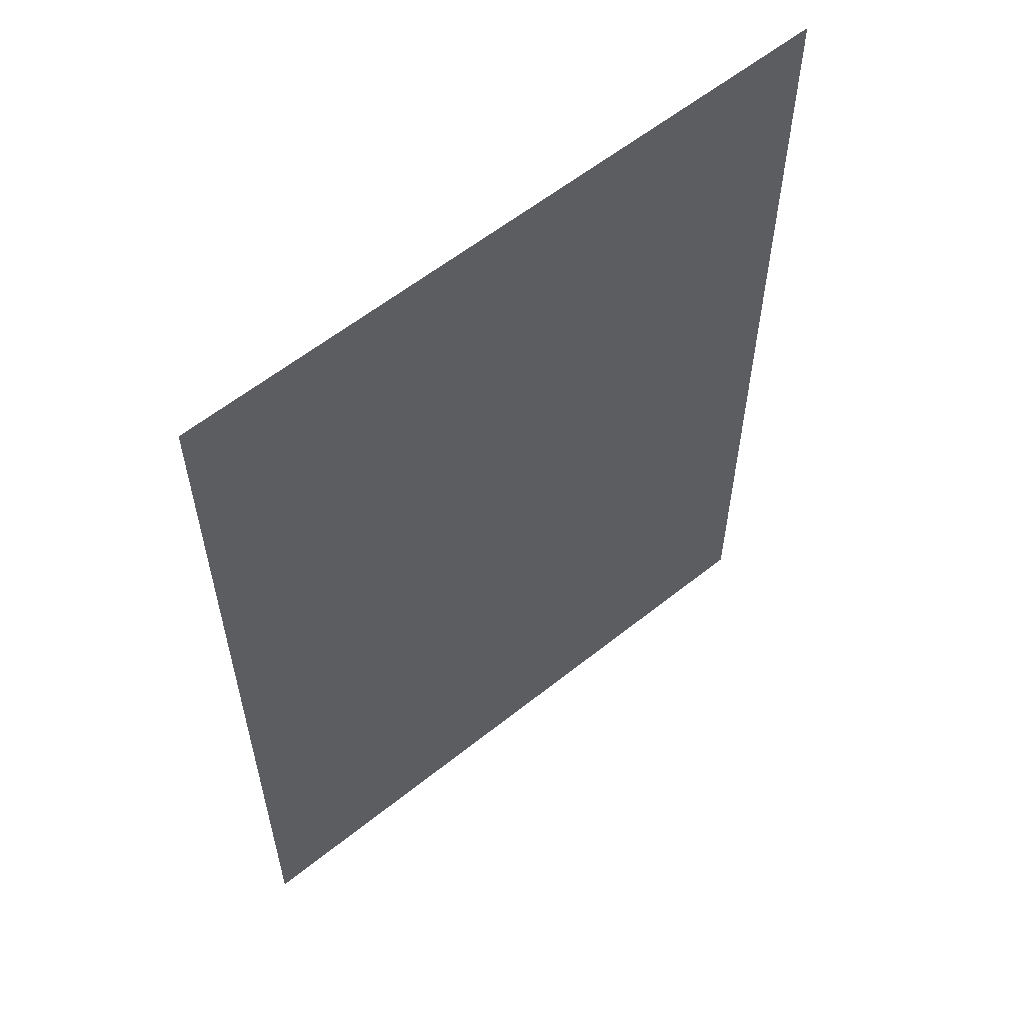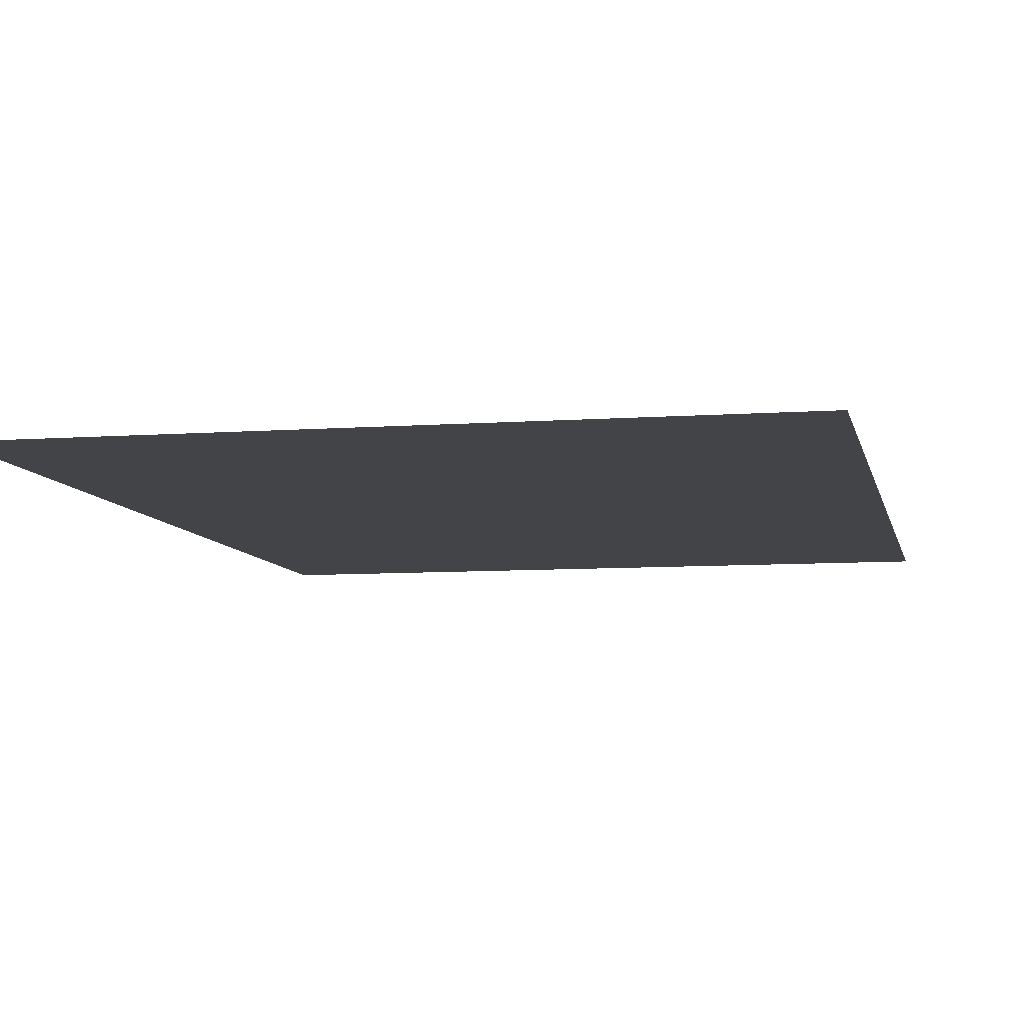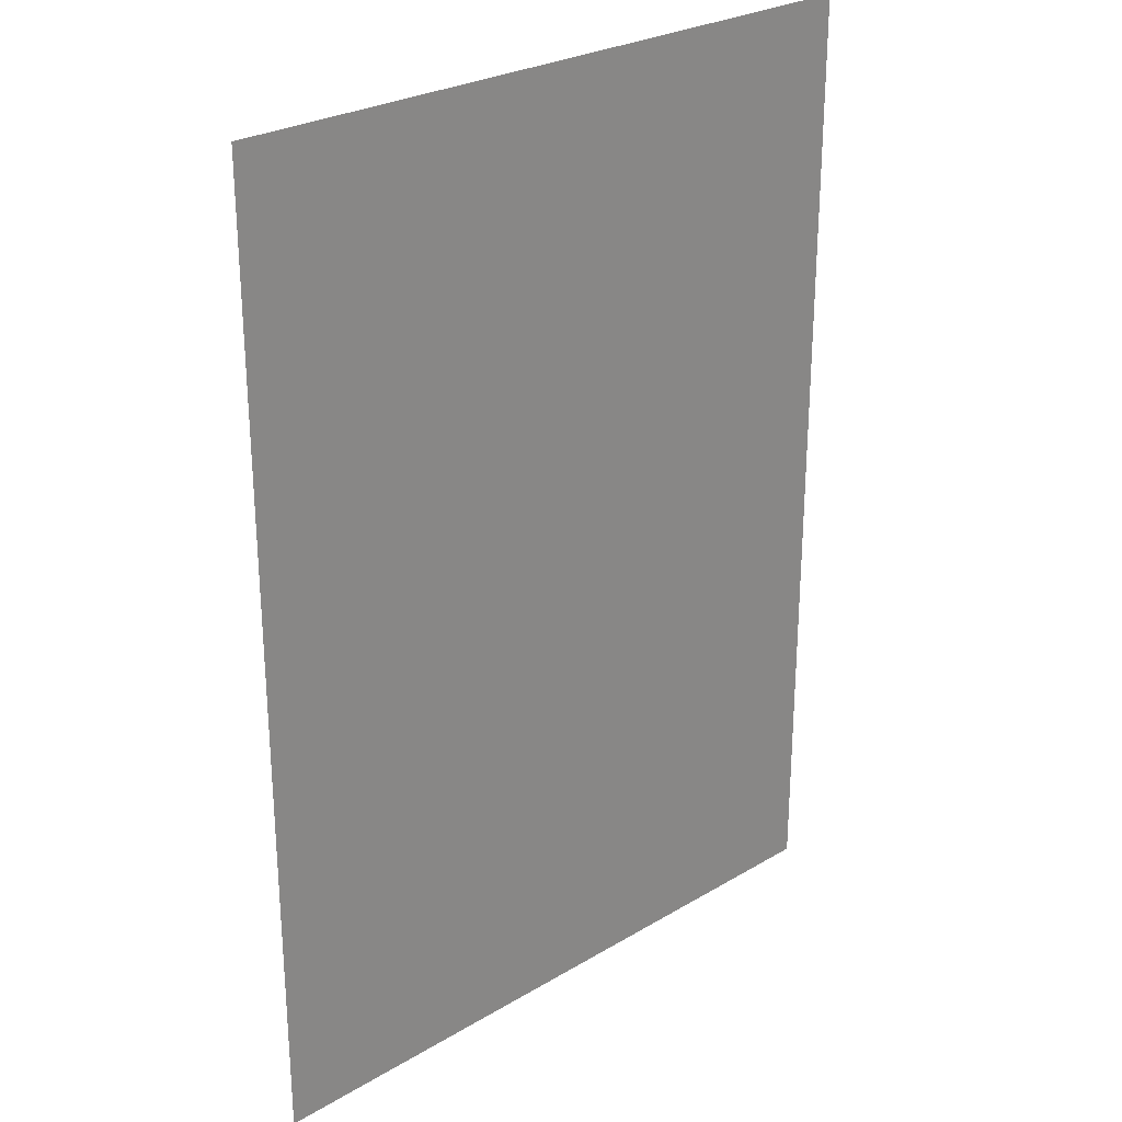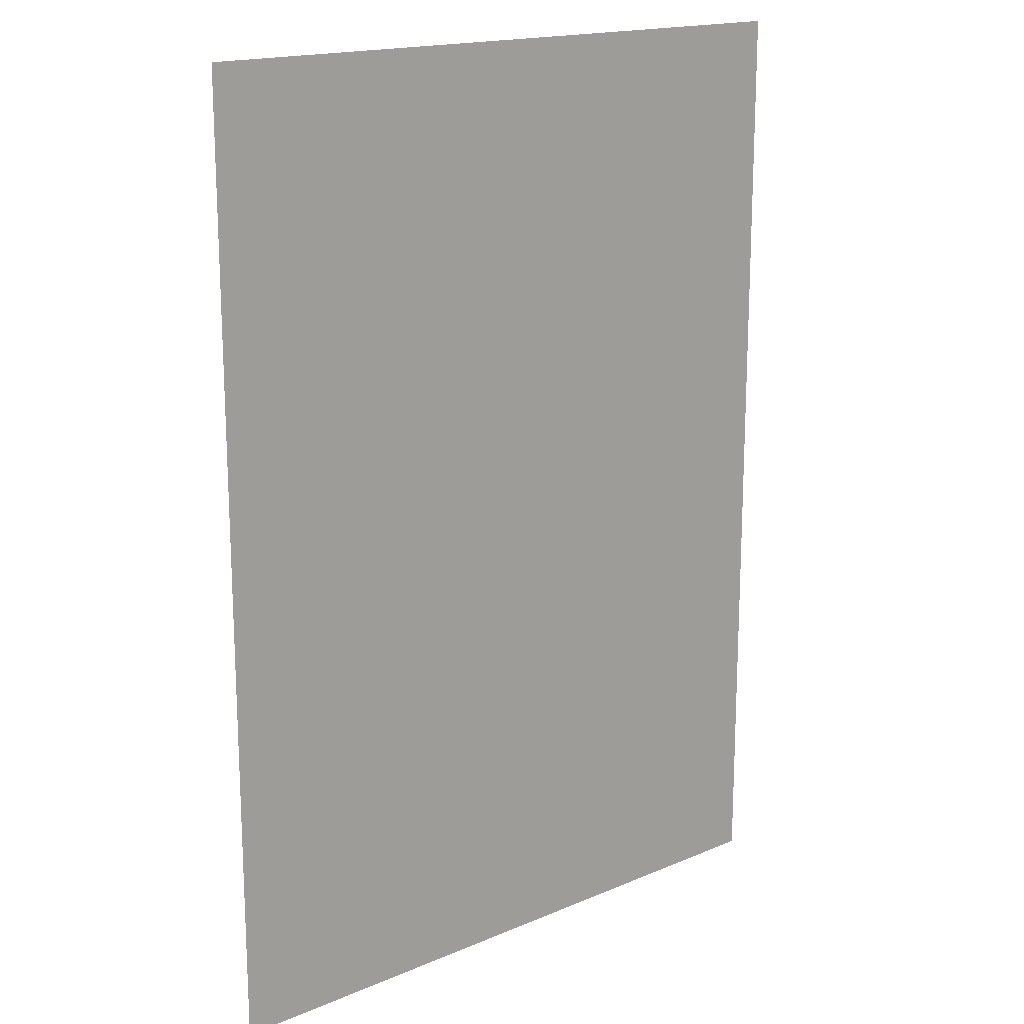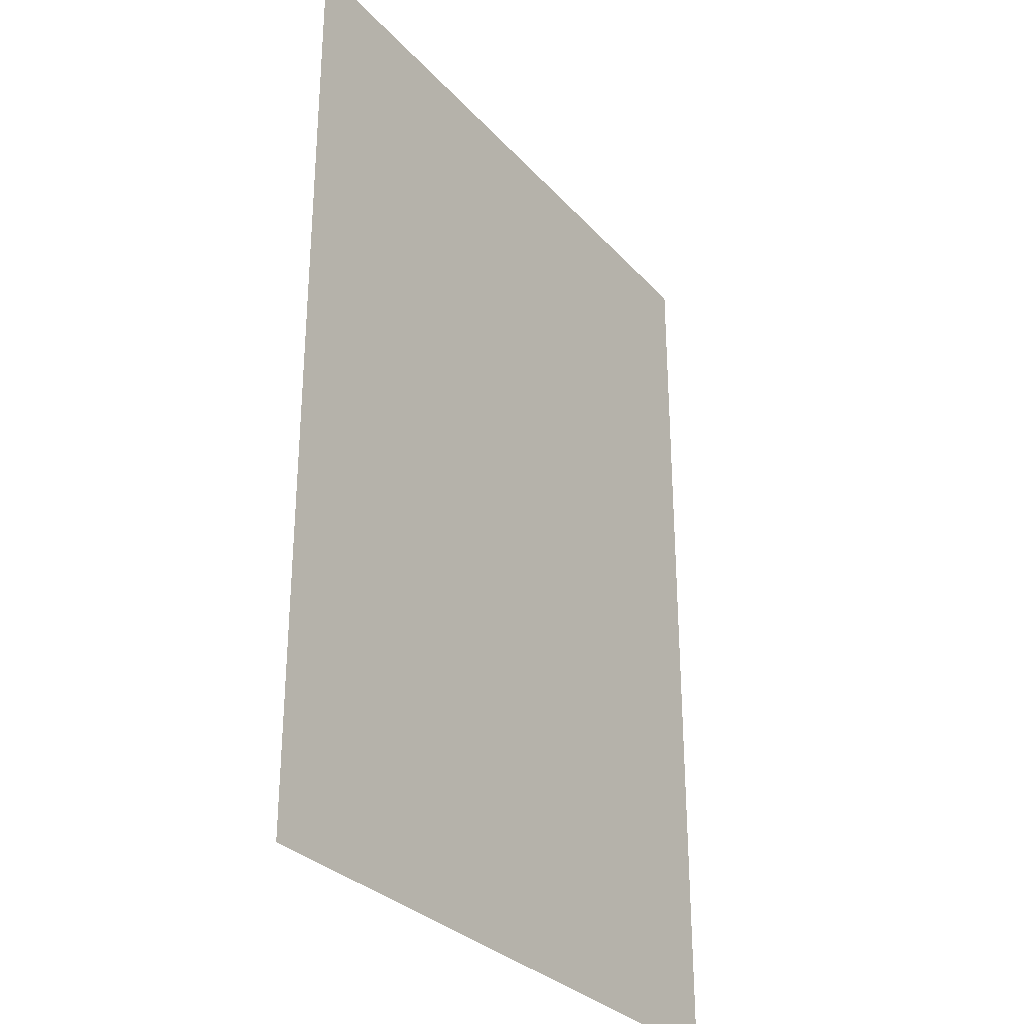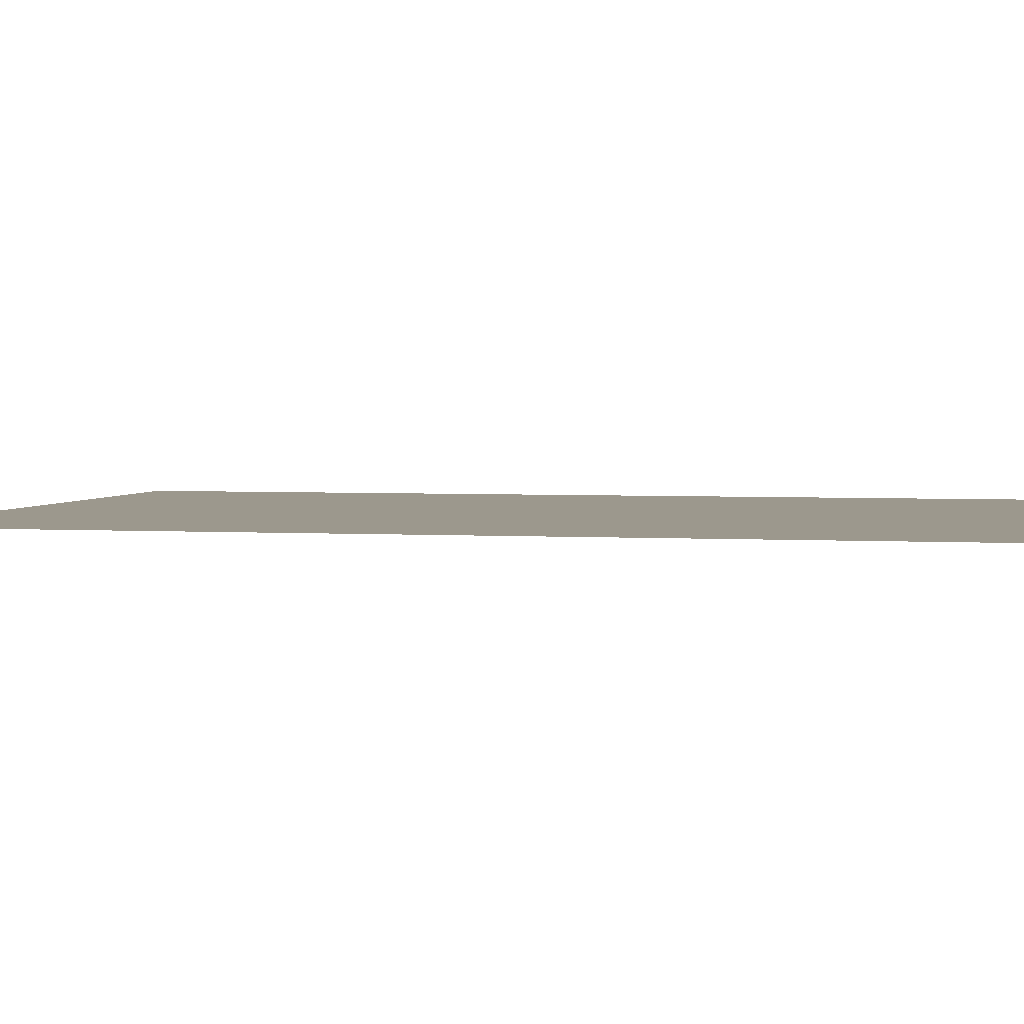
<metadata>
{"format":"obj","ext":"obj","renderer":"f3d","projection":"perspective","resolution":1024,"background":"white","views":[{"elev":58.9,"azim":-39.5,"up":"+Z"},{"elev":-7.8,"azim":-168.4,"up":"+Y"},{"elev":26.9,"azim":-42.7,"up":"+Z"},{"elev":17.1,"azim":139.7,"up":"+Z"},{"elev":-30.5,"azim":123.8,"up":"+Z"},{"elev":3.1,"azim":102.2,"up":"+Y"}]}
</metadata>
<code>
v  -0.8209 0 0.5718
v  -0.8209 0 1.144
v  -0.4104 0 1.144
v  -0.4104 0 0.5718
v  0 0 1.144
v  0 0 0.5718
v  0.4104 0 1.144
v  0.4104 0 0.5718
v  0.8209 0 1.144
v  0.8209 0 0.5718
v  -0.8209 0 -0
v  -0.4104 0 -0
v  0 0 -0
v  0.4104 0 -0
v  0.8209 0 -0
v  -0.8209 0 -0.5718
v  -0.4104 0 -0.5718
v  0 0 -0.5718
v  0.4104 0 -0.5718
v  0.8209 0 -0.5718
v  -0.8209 0 -1.144
v  -0.4104 0 -1.144
v  0 0 -1.144
v  0.4104 0 -1.144
v  0.8209 0 -1.144
o Plane001
g Plane001
f 1 2 3 4
f 4 3 5 6
f 6 5 7 8
f 8 7 9 10
f 11 1 4 12
f 12 4 6 13
f 13 6 8 14
f 14 8 10 15
f 16 11 12 17
f 17 12 13 18
f 18 13 14 19
f 19 14 15 20
f 21 16 17 22
f 22 17 18 23
f 23 18 19 24
f 24 19 20 25

</code>
